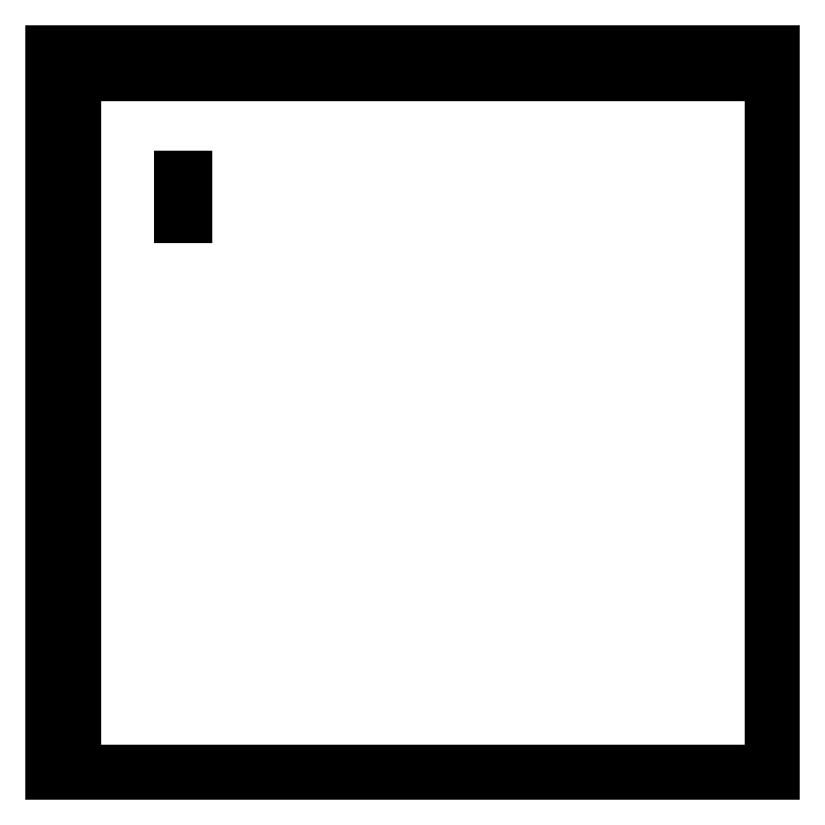
<metadata>
{"format":"dxf","ext":"dxf","renderer":"ezdxf+matplotlib","layout":"modelspace","background":"white","min_lineweight":24,"dpi":150}
</metadata>
<code>
0
SECTION
2
ENTITIES
0
LINE
8
LAYER0
10
0
20
0
30
-5
11
-1.225e-12
21
5000
31
-5
0
LINE
8
LAYER0
10
-1.225e-12
20
5000
30
-5
11
5000
21
5000
31
-5
0
LINE
8
LAYER0
10
5000
20
5000
30
-5
11
5000
21
1.225e-12
31
-5
0
LINE
8
LAYER0
10
5000
20
1.225e-12
30
-5
11
0
21
0
31
-5
0
LINE
8
LAYER1
10
5000
20
1.225e-12
30
-5
11
5000
21
1.225e-12
31
0
0
LINE
8
LAYER1
10
5000
20
1.225e-12
30
0
11
1e-15
21
0
31
0
0
LINE
8
LAYER1
10
1e-15
20
0
30
0
11
0
21
0
31
-5
0
LINE
8
LAYER2
10
5000
20
5000
30
-5
11
5000
21
5000
31
0
0
LINE
8
LAYER2
10
5000
20
5000
30
0
11
5000
21
1.225e-12
31
0
0
LINE
8
LAYER3
10
-1.225e-12
20
5000
30
-5
11
-1.223e-12
21
5000
31
0
0
LINE
8
LAYER3
10
-1.223e-12
20
5000
30
0
11
5000
21
5000
31
0
0
LINE
8
LAYER4
10
1e-15
20
0
30
0
11
-1.223e-12
21
5000
31
0
0
LINE
8
LAYER6
10
5000
20
5000
30
-1.225e-12
11
5000
21
4850
31
-1.225e-12
0
LINE
8
LAYER6
10
5000
20
4850
30
-1.225e-12
11
150
21
4850
31
-3.7e-14
0
LINE
8
LAYER6
10
150
20
3.7e-14
30
-3.7e-14
11
1e-15
21
0
31
0
0
LINE
8
LAYER6
10
150
20
4850
30
-3.7e-14
11
150
21
3.7e-14
31
-3.7e-14
0
LINE
8
LAYER7
10
150
20
3.7e-14
30
2600
11
150
21
3.7e-14
31
-3.7e-14
0
LINE
8
LAYER7
10
150
20
4850
30
-3.7e-14
11
150
21
4850
31
2600
0
LINE
8
LAYER7
10
150
20
4850
30
2600
11
150
21
3.7e-14
31
2600
0
LINE
8
LAYER8
10
5000
20
4850
30
-1.225e-12
11
5000
21
4850
31
2600
0
LINE
8
LAYER8
10
5000
20
4850
30
2600
11
150
21
4850
31
2600
0
LINE
8
LAYER9
10
5000
20
5000
30
-1.225e-12
11
5000
21
5000
31
2600
0
LINE
8
LAYER9
10
5000
20
5000
30
2600
11
5000
21
4850
31
2600
0
LINE
8
LAYER10
10
-1.223e-12
20
5000
30
0
11
-5.87e-13
21
5000
31
2600
0
LINE
8
LAYER10
10
-5.87e-13
20
5000
30
2600
11
5000
21
5000
31
2600
0
LINE
8
LAYER11
10
1e-15
20
0
30
0
11
6.38e-13
21
0
31
2600
0
LINE
8
LAYER11
10
6.38e-13
20
0
30
2600
11
-5.87e-13
21
5000
31
2600
0
LINE
8
LAYER12
10
150
20
3.7e-14
30
2600
11
6.38e-13
21
0
31
2600
0
LINE
8
LAYER14
10
916.2
20
3895
30
-5
11
916.2
21
3866
31
-5
0
LINE
8
LAYER14
10
916.2
20
3866
30
-5
11
916.2
21
3885
31
3.83
0
LINE
8
LAYER14
10
916.2
20
3885
30
3.83
11
916.2
21
3905
31
11.27
0
LINE
8
LAYER14
10
916.2
20
3910
30
1.741
11
916.2
21
3895
31
-5
0
LINE
8
LAYER14
10
916.2
20
3905
30
11.27
11
916.2
21
3927
31
17.2
0
LINE
8
LAYER14
10
916.2
20
3925
30
7.422
11
916.2
21
3910
31
1.741
0
LINE
8
LAYER14
10
916.2
20
3942
30
11.95
11
916.2
21
3925
31
7.422
0
LINE
8
LAYER14
10
916.2
20
3927
30
17.2
11
916.2
21
3950
31
21.51
0
LINE
8
LAYER14
10
916.2
20
3961
30
15.24
11
916.2
21
3942
31
11.95
0
LINE
8
LAYER14
10
916.2
20
3950
30
21.51
11
916.2
21
3974
31
24.12
0
LINE
8
LAYER14
10
916.2
20
3979
30
17.23
11
916.2
21
3961
31
15.24
0
LINE
8
LAYER14
10
916.2
20
3974
30
24.12
11
916.2
21
3998
31
25
0
LINE
8
LAYER14
10
916.2
20
3998
30
17.9
11
916.2
21
3979
31
17.23
0
LINE
8
LAYER14
10
916.2
20
3998
30
25
11
916.2
21
4023
31
24.12
0
LINE
8
LAYER14
10
916.2
20
4017
30
17.23
11
916.2
21
3998
31
17.9
0
LINE
8
LAYER14
10
916.2
20
4036
30
15.24
11
916.2
21
4017
31
17.23
0
LINE
8
LAYER14
10
916.2
20
4023
30
24.12
11
916.2
21
4047
31
21.51
0
LINE
8
LAYER14
10
916.2
20
4054
30
11.95
11
916.2
21
4036
31
15.24
0
LINE
8
LAYER14
10
916.2
20
4047
30
21.51
11
916.2
21
4070
31
17.2
0
LINE
8
LAYER14
10
916.2
20
4071
30
7.422
11
916.2
21
4054
31
11.95
0
LINE
8
LAYER14
10
916.2
20
4070
30
17.2
11
916.2
21
4092
31
11.27
0
LINE
8
LAYER14
10
916.2
20
4087
30
1.741
11
916.2
21
4071
31
7.422
0
LINE
8
LAYER14
10
916.2
20
4101
30
-5
11
916.2
21
4087
31
1.741
0
LINE
8
LAYER14
10
916.2
20
4092
30
11.27
11
916.2
21
4112
31
3.83
0
LINE
8
LAYER14
10
916.2
20
4112
30
3.83
11
916.2
21
4130
31
-5
0
LINE
8
LAYER14
10
916.2
20
4130
30
-5
11
916.2
21
4101
31
-5
0
LINE
8
LAYER14
10
896.2
20
3895
30
-5
11
896.2
21
3866
31
-5
0
LINE
8
LAYER14
10
896.2
20
3866
30
-5
11
896.2
21
3885
31
3.83
0
LINE
8
LAYER14
10
896.2
20
3885
30
3.83
11
896.2
21
3905
31
11.27
0
LINE
8
LAYER14
10
896.2
20
3910
30
1.741
11
896.2
21
3895
31
-5
0
LINE
8
LAYER14
10
896.2
20
3905
30
11.27
11
896.2
21
3927
31
17.2
0
LINE
8
LAYER14
10
896.2
20
3925
30
7.422
11
896.2
21
3910
31
1.741
0
LINE
8
LAYER14
10
896.2
20
3942
30
11.95
11
896.2
21
3925
31
7.422
0
LINE
8
LAYER14
10
896.2
20
3927
30
17.2
11
896.2
21
3950
31
21.51
0
LINE
8
LAYER14
10
896.2
20
3961
30
15.24
11
896.2
21
3942
31
11.95
0
LINE
8
LAYER14
10
896.2
20
3950
30
21.51
11
896.2
21
3974
31
24.12
0
LINE
8
LAYER14
10
896.2
20
3979
30
17.23
11
896.2
21
3961
31
15.24
0
LINE
8
LAYER14
10
896.2
20
3974
30
24.12
11
896.2
21
3998
31
25
0
LINE
8
LAYER14
10
896.2
20
3998
30
17.9
11
896.2
21
3979
31
17.23
0
LINE
8
LAYER14
10
896.2
20
3998
30
25
11
896.2
21
4023
31
24.12
0
LINE
8
LAYER14
10
896.2
20
4017
30
17.23
11
896.2
21
3998
31
17.9
0
LINE
8
LAYER14
10
896.2
20
4036
30
15.24
11
896.2
21
4017
31
17.23
0
LINE
8
LAYER14
10
896.2
20
4023
30
24.12
11
896.2
21
4047
31
21.51
0
LINE
8
LAYER14
10
896.2
20
4054
30
11.95
11
896.2
21
4036
31
15.24
0
LINE
8
LAYER14
10
896.2
20
4047
30
21.51
11
896.2
21
4070
31
17.2
0
LINE
8
LAYER14
10
896.2
20
4071
30
7.422
11
896.2
21
4054
31
11.95
0
LINE
8
LAYER14
10
896.2
20
4070
30
17.2
11
896.2
21
4092
31
11.27
0
LINE
8
LAYER14
10
896.2
20
4087
30
1.741
11
896.2
21
4071
31
7.422
0
LINE
8
LAYER14
10
896.2
20
4101
30
-5
11
896.2
21
4087
31
1.741
0
LINE
8
LAYER14
10
896.2
20
4092
30
11.27
11
896.2
21
4112
31
3.83
0
LINE
8
LAYER14
10
896.2
20
4112
30
3.83
11
896.2
21
4130
31
-5
0
LINE
8
LAYER14
10
896.2
20
4130
30
-5
11
896.2
21
4101
31
-5
0
LINE
8
LAYER14
10
896.2
20
3866
30
-5
11
916.2
21
3866
31
-5
0
LINE
8
LAYER14
10
916.2
20
3885
30
3.83
11
896.2
21
3885
31
3.83
0
LINE
8
LAYER14
10
916.2
20
3905
30
11.27
11
896.2
21
3905
31
11.27
0
LINE
8
LAYER14
10
916.2
20
3927
30
17.2
11
896.2
21
3927
31
17.2
0
LINE
8
LAYER14
10
896.2
20
4071
30
7.422
11
916.2
21
4071
31
7.422
0
LINE
8
LAYER14
10
916.2
20
4054
30
11.95
11
896.2
21
4054
31
11.95
0
LINE
8
LAYER14
10
916.2
20
4036
30
15.24
11
896.2
21
4036
31
15.24
0
LINE
8
LAYER14
10
916.2
20
4017
30
17.23
11
896.2
21
4017
31
17.23
0
LINE
8
LAYER14
10
916.2
20
3998
30
17.9
11
896.2
21
3998
31
17.9
0
LINE
8
LAYER14
10
916.2
20
3979
30
17.23
11
896.2
21
3979
31
17.23
0
LINE
8
LAYER14
10
916.2
20
3961
30
15.24
11
896.2
21
3961
31
15.24
0
LINE
8
LAYER14
10
916.2
20
3942
30
11.95
11
896.2
21
3942
31
11.95
0
LINE
8
LAYER14
10
916.2
20
3925
30
7.422
11
896.2
21
3925
31
7.422
0
LINE
8
LAYER14
10
916.2
20
3910
30
1.741
11
896.2
21
3910
31
1.741
0
LINE
8
LAYER14
10
916.2
20
3895
30
-5
11
896.2
21
3895
31
-5
0
LINE
8
LAYER14
10
916.2
20
3950
30
21.51
11
896.2
21
3950
31
21.51
0
LINE
8
LAYER14
10
916.2
20
3974
30
24.12
11
896.2
21
3974
31
24.12
0
LINE
8
LAYER14
10
916.2
20
3998
30
25
11
896.2
21
3998
31
25
0
LINE
8
LAYER14
10
916.2
20
4023
30
24.12
11
896.2
21
4023
31
24.12
0
LINE
8
LAYER14
10
916.2
20
4047
30
21.51
11
896.2
21
4047
31
21.51
0
LINE
8
LAYER14
10
916.2
20
4070
30
17.2
11
896.2
21
4070
31
17.2
0
LINE
8
LAYER14
10
916.2
20
4092
30
11.27
11
896.2
21
4092
31
11.27
0
LINE
8
LAYER14
10
916.2
20
4112
30
3.83
11
896.2
21
4112
31
3.83
0
LINE
8
LAYER14
10
916.2
20
4130
30
-5
11
896.2
21
4130
31
-5
0
LINE
8
LAYER14
10
916.2
20
4101
30
-5
11
896.2
21
4101
31
-5
0
LINE
8
LAYER14
10
916.2
20
4087
30
1.741
11
896.2
21
4087
31
1.741
0
ENDSEC
0
EOF

</code>
